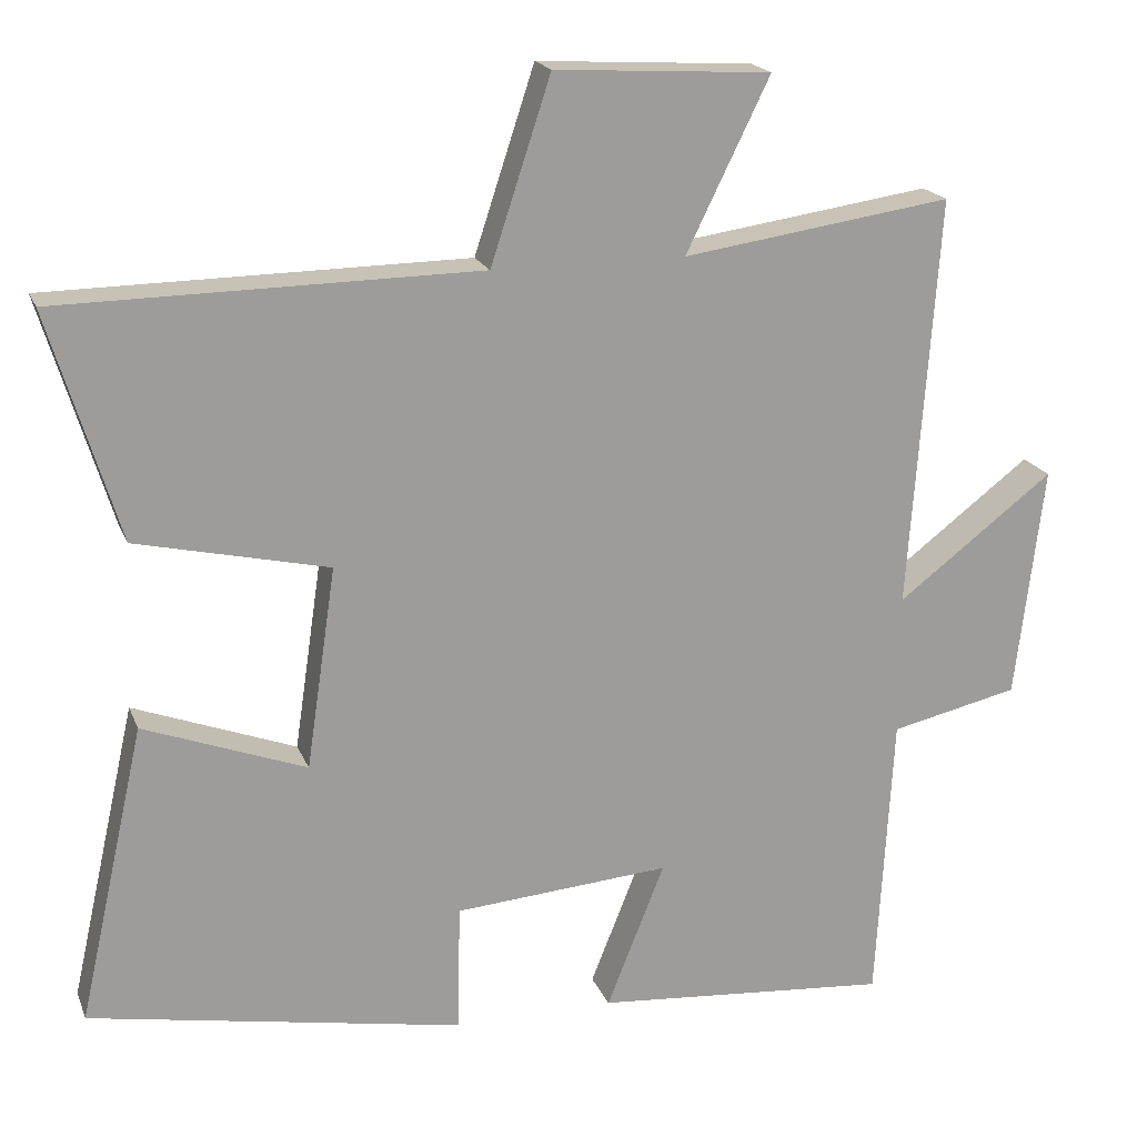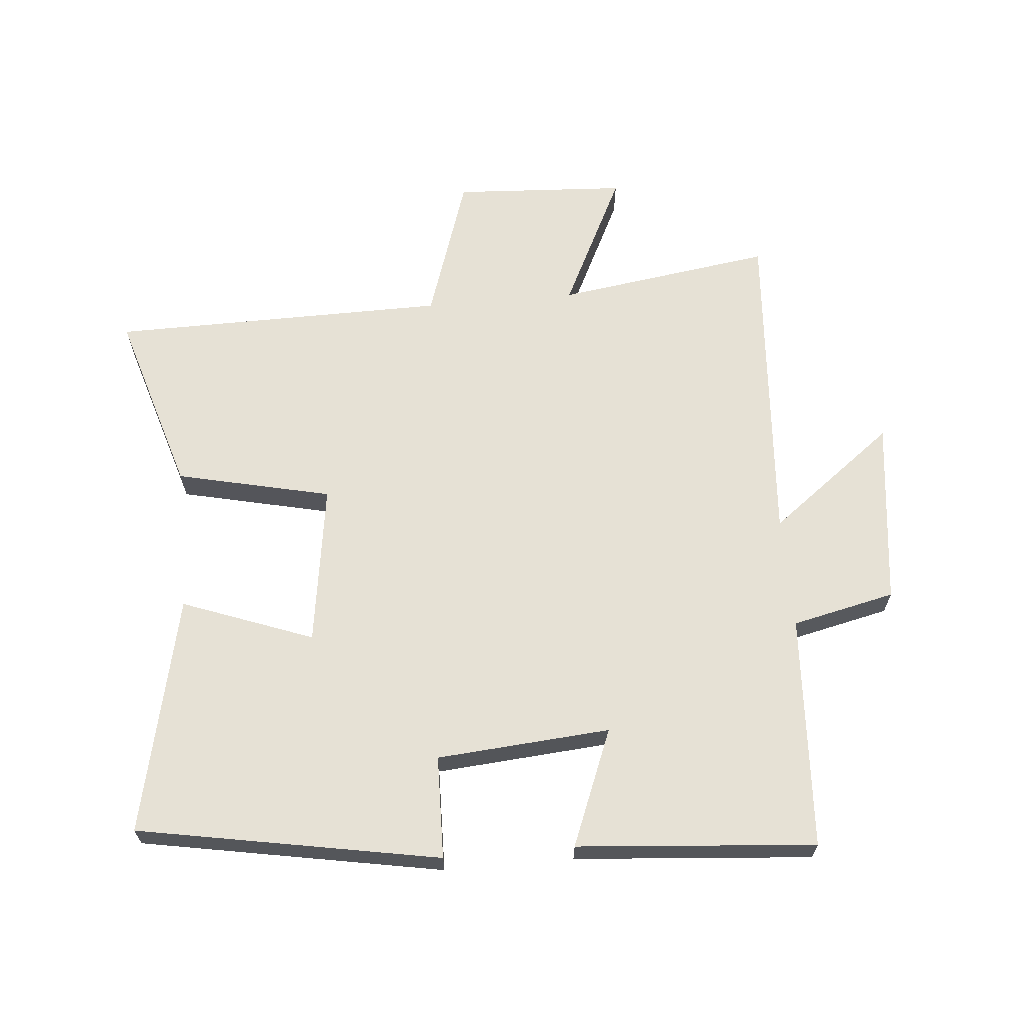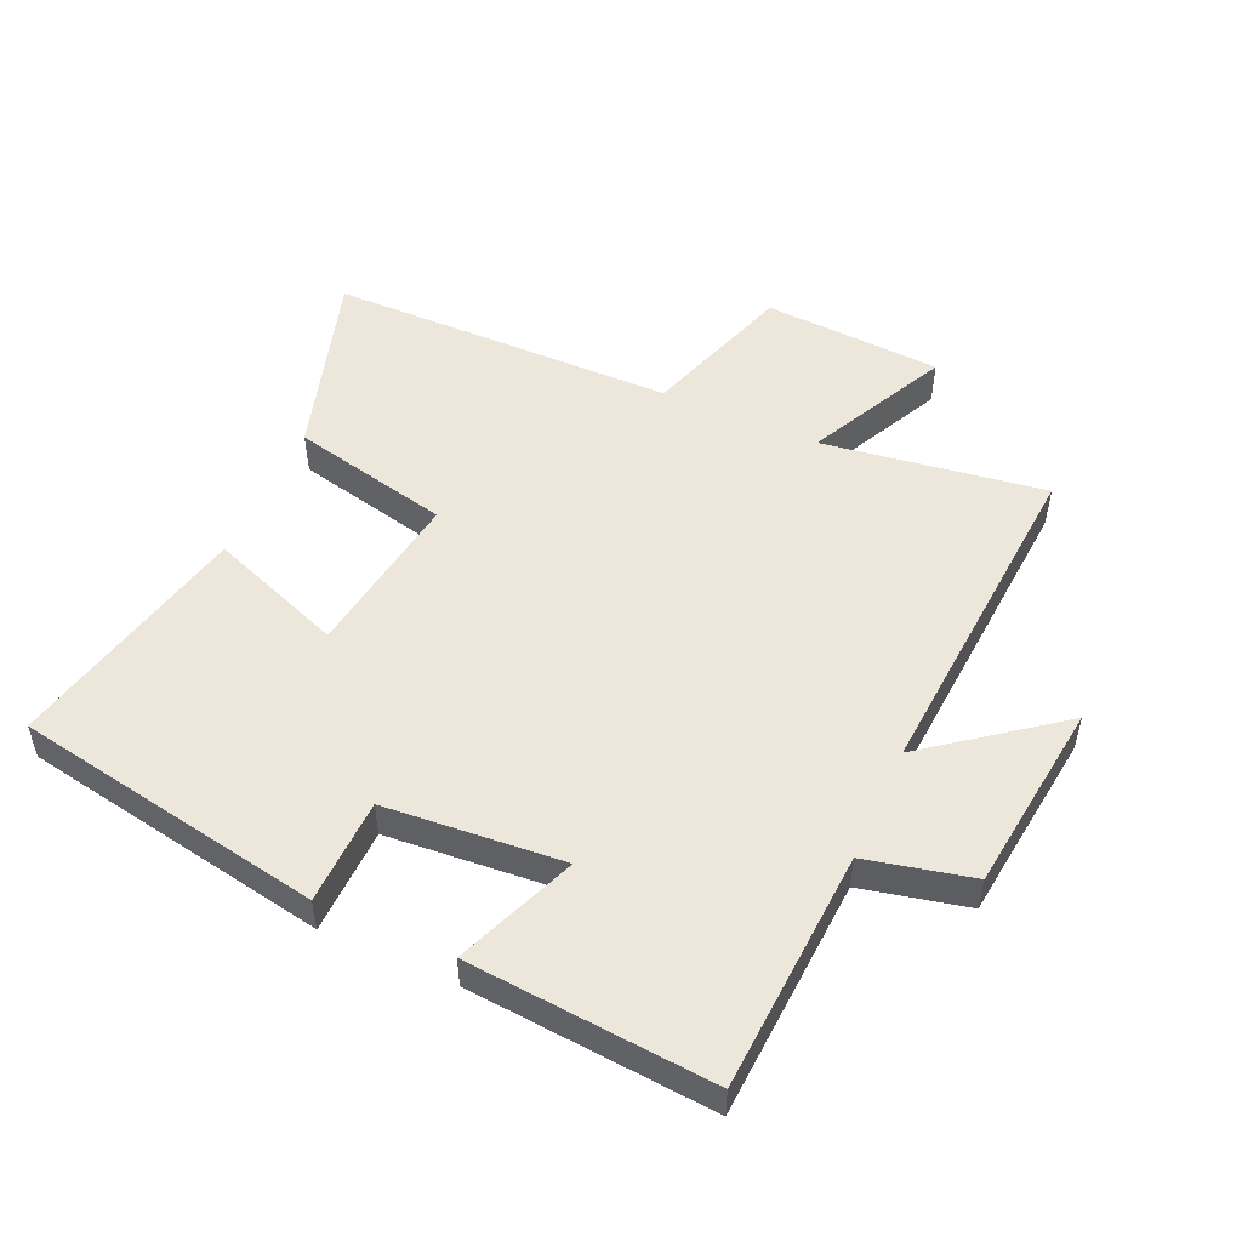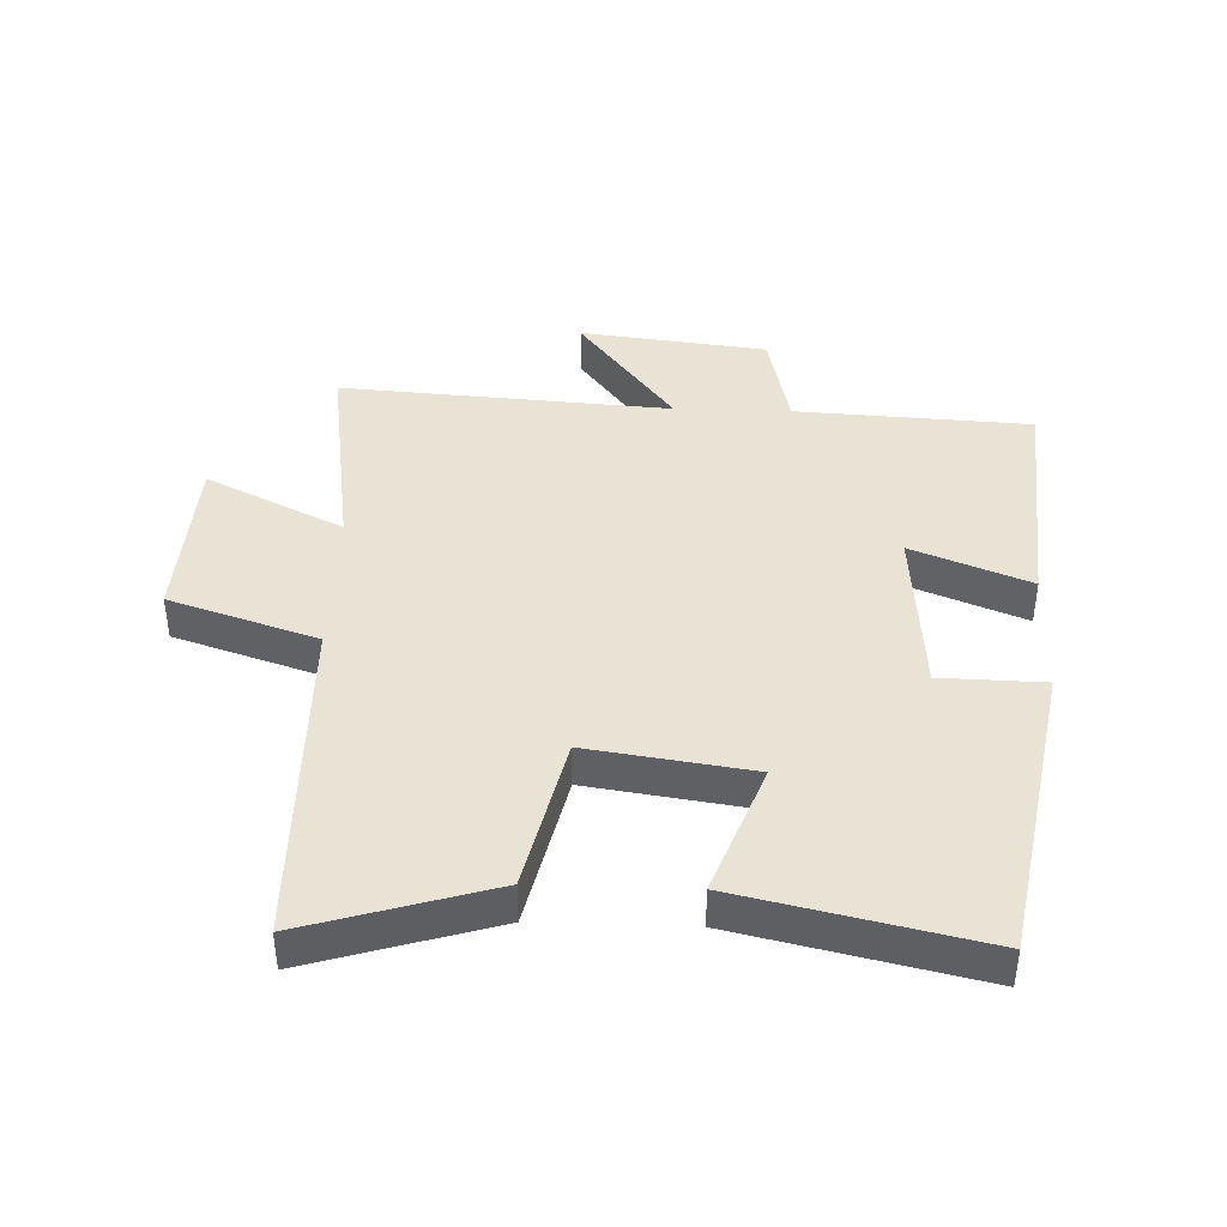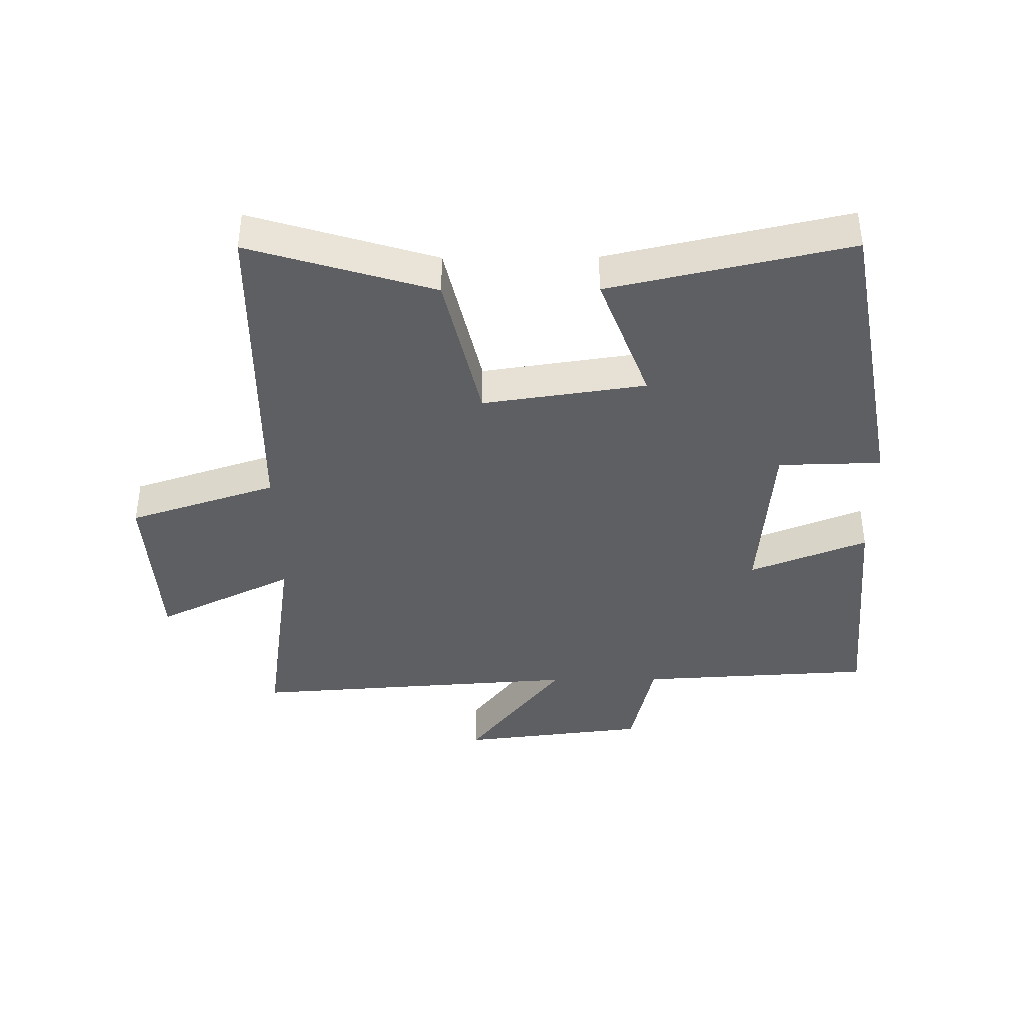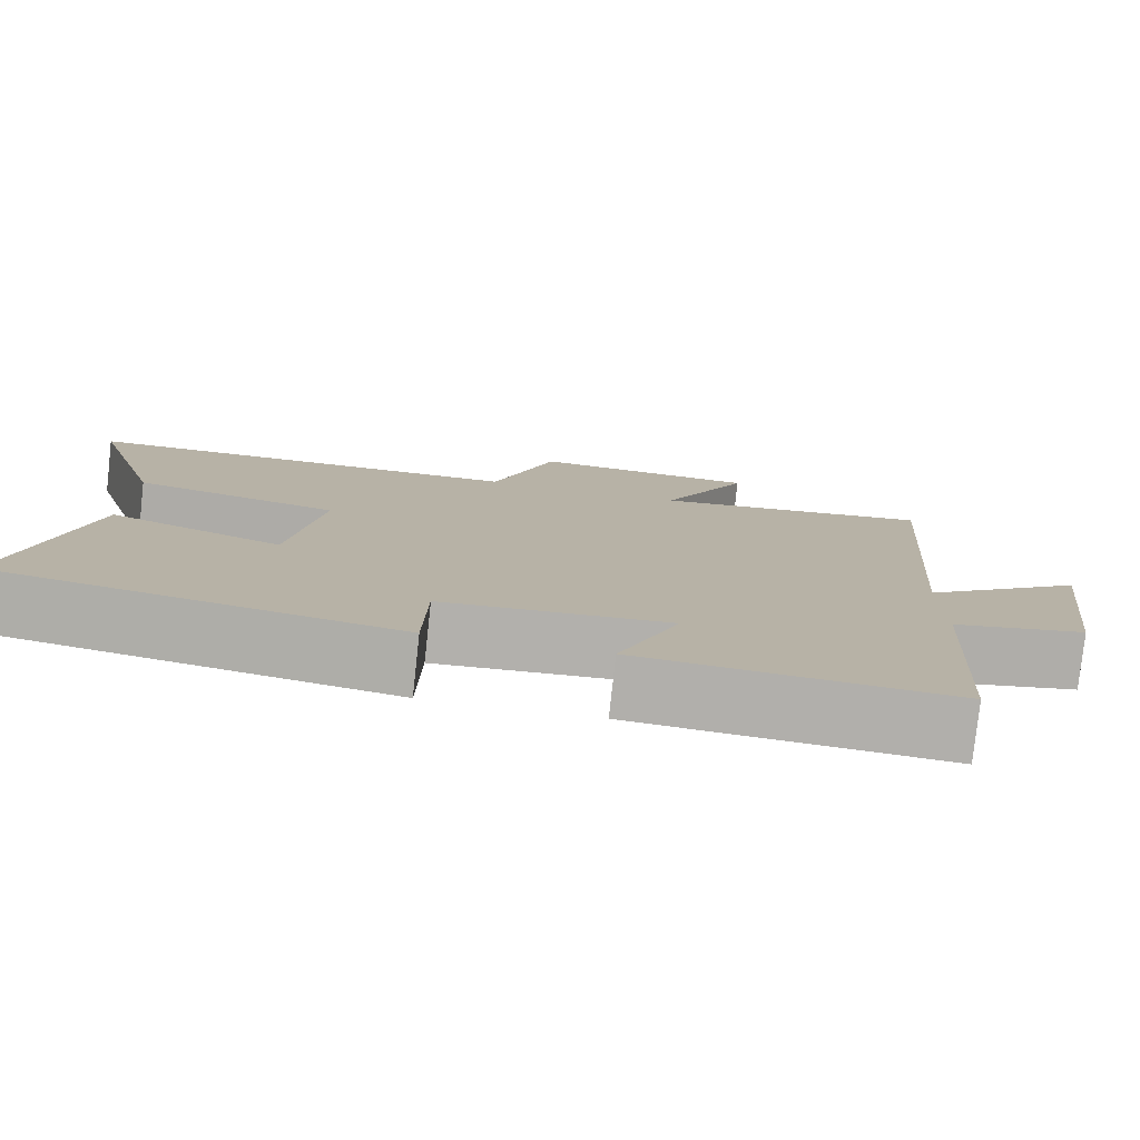
<metadata>
{"format":"obj","ext":"obj","renderer":"f3d","projection":"perspective","resolution":1024,"background":"white","views":[{"elev":19.1,"azim":162.7,"up":"+Z"},{"elev":64.6,"azim":174.9,"up":"+Y"},{"elev":51.3,"azim":-155.9,"up":"+Y"},{"elev":41.1,"azim":92.0,"up":"+Y"},{"elev":-39.9,"azim":90.5,"up":"+Y"},{"elev":-78.8,"azim":173.8,"up":"+Z"}]}
</metadata>
<code>
v -0.537 0.07 0.55
v -0.193 0.07 0.5
v -0.3 0.07 0.718
v -0.024 0.07 0.734
v 0.053 0.07 0.5
v 0.589 0.07 0.494
v 0.5 0.07 0.202
v 0.254 0.07 0.146
v 0.292 0.07 -0.112
v 0.5 0.07 -0.034
v 0.585 0.07 -0.413
v 0.106 0.07 -0.5
v 0.102 0.07 -0.336
v -0.174 0.07 -0.314
v -0.1 0.07 -0.5
v -0.479 0.07 -0.531
v -0.5 0.07 -0.158
v -0.664 0.07 -0.121
v -0.7 0.07 0.177
v -0.5 0.07 0.024
v -0.537 0 0.55
v -0.193 0 0.5
v -0.3 0 0.718
v -0.024 0 0.734
v 0.053 0 0.5
v 0.589 0 0.494
v 0.5 0 0.202
v 0.254 0 0.146
v 0.292 0 -0.112
v 0.5 0 -0.034
v 0.585 0 -0.413
v 0.106 0 -0.5
v 0.102 0 -0.336
v -0.174 0 -0.314
v -0.1 0 -0.5
v -0.479 0 -0.531
v -0.5 0 -0.158
v -0.664 0 -0.121
v -0.7 0 0.177
v -0.5 0 0.024
f 17 18 19 20
f 16 17 20
f 15 16 20
f 14 15 20
f 20 1 2
f 14 20 2
f 13 14 2
f 11 12 13
f 10 11 13
f 9 10 13
f 8 9 13 2
f 7 8 2
f 6 7 2
f 5 6 2
f 2 3 4 5
f 40 39 38 37
f 40 37 36
f 40 36 35
f 40 35 34
f 22 21 40
f 22 40 34
f 22 34 33
f 33 32 31
f 33 31 30
f 33 30 29
f 22 33 29 28
f 22 28 27
f 22 27 26
f 22 26 25
f 25 24 23 22
f 1 21 22 2
f 2 22 23 3
f 3 23 24 4
f 4 24 25 5
f 5 25 26 6
f 6 26 27 7
f 7 27 28 8
f 8 28 29 9
f 9 29 30 10
f 10 30 31 11
f 11 31 32 12
f 12 32 33 13
f 13 33 34 14
f 14 34 35 15
f 15 35 36 16
f 16 36 37 17
f 17 37 38 18
f 18 38 39 19
f 19 39 40 20
f 20 40 21 1

</code>
